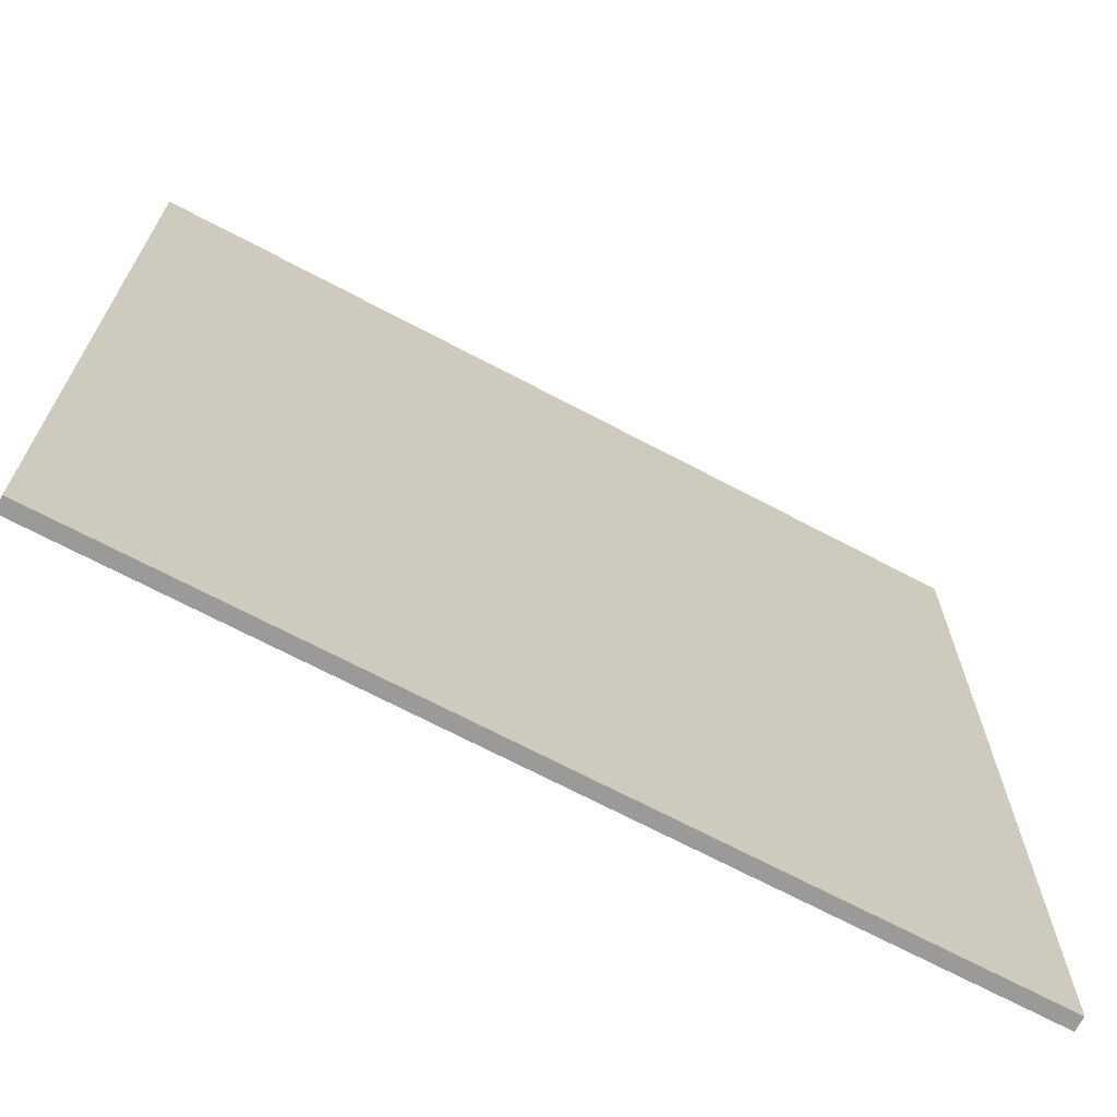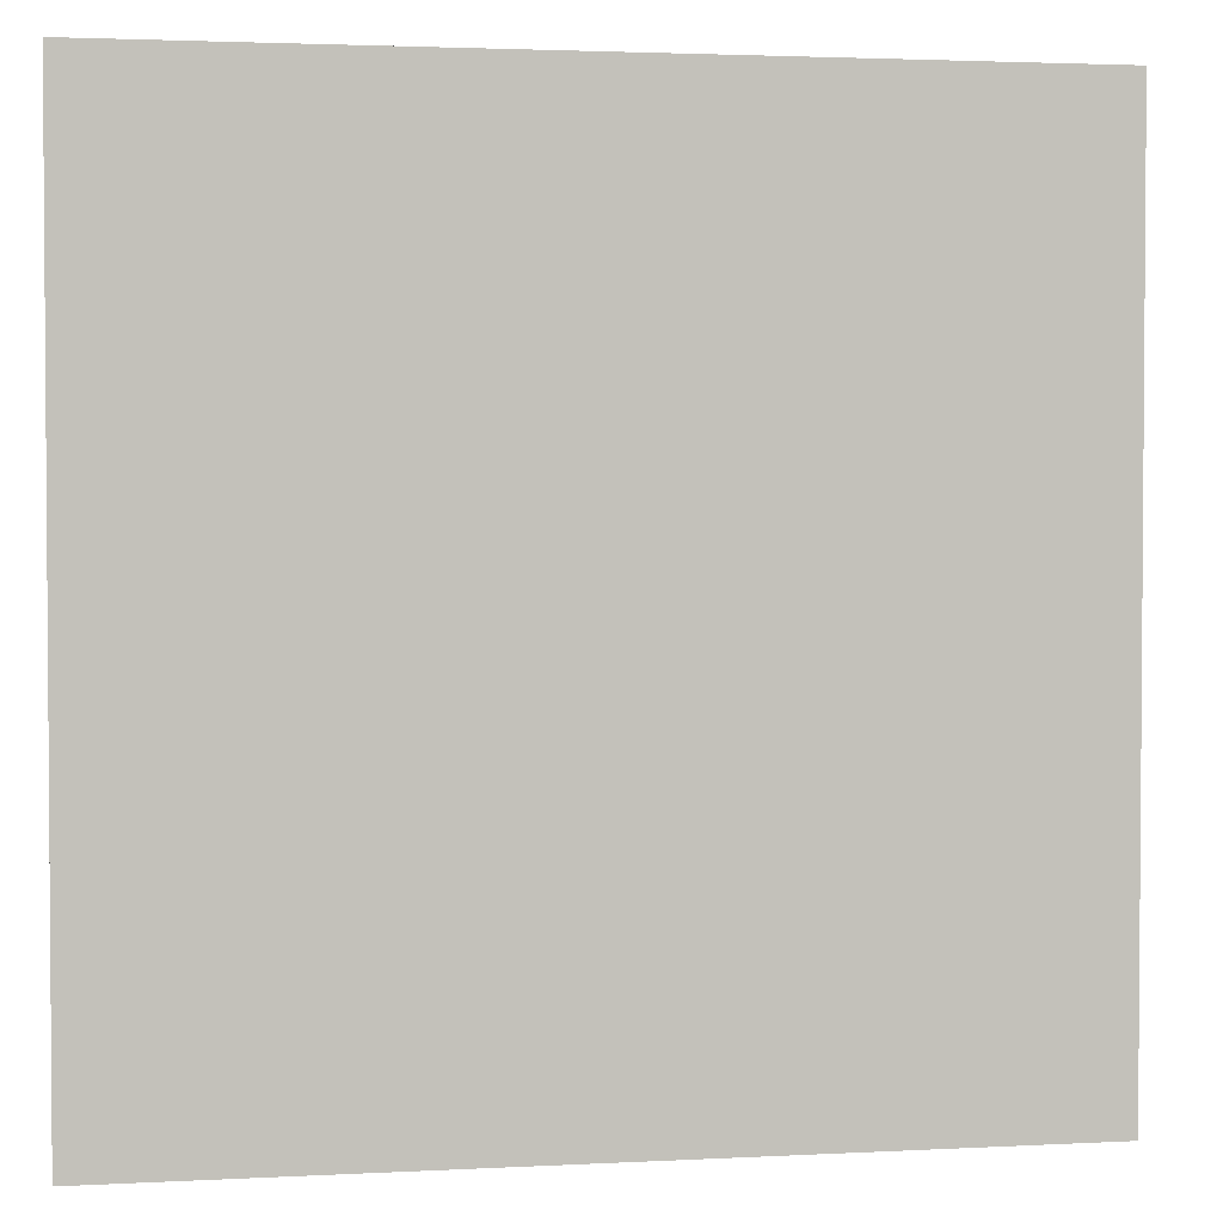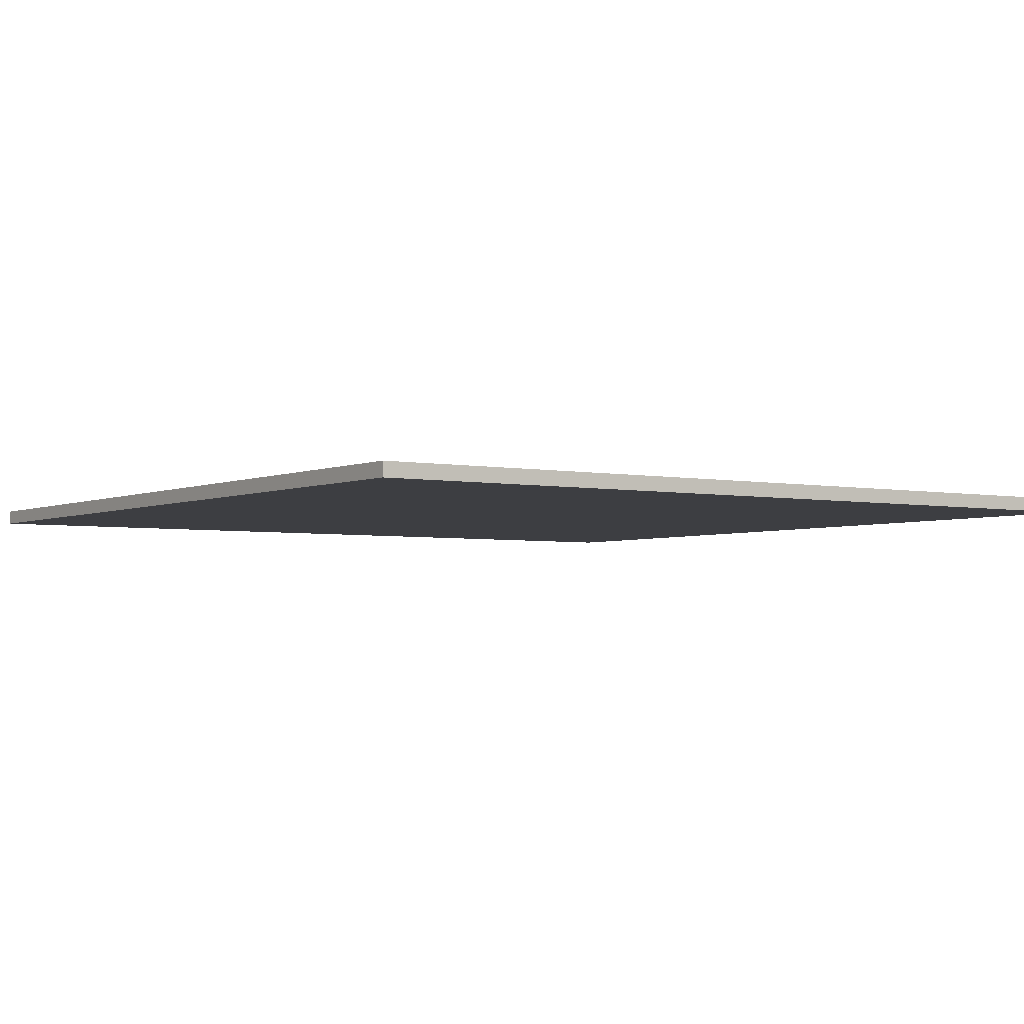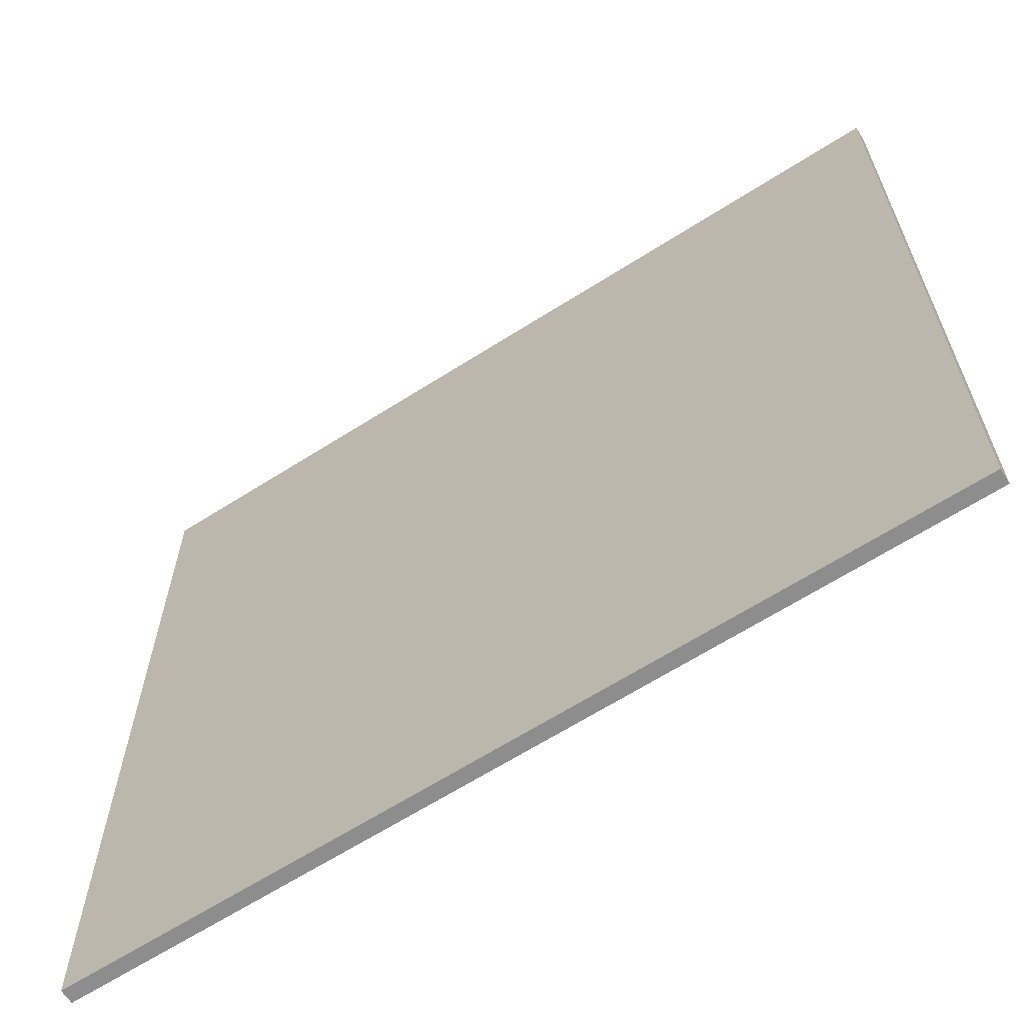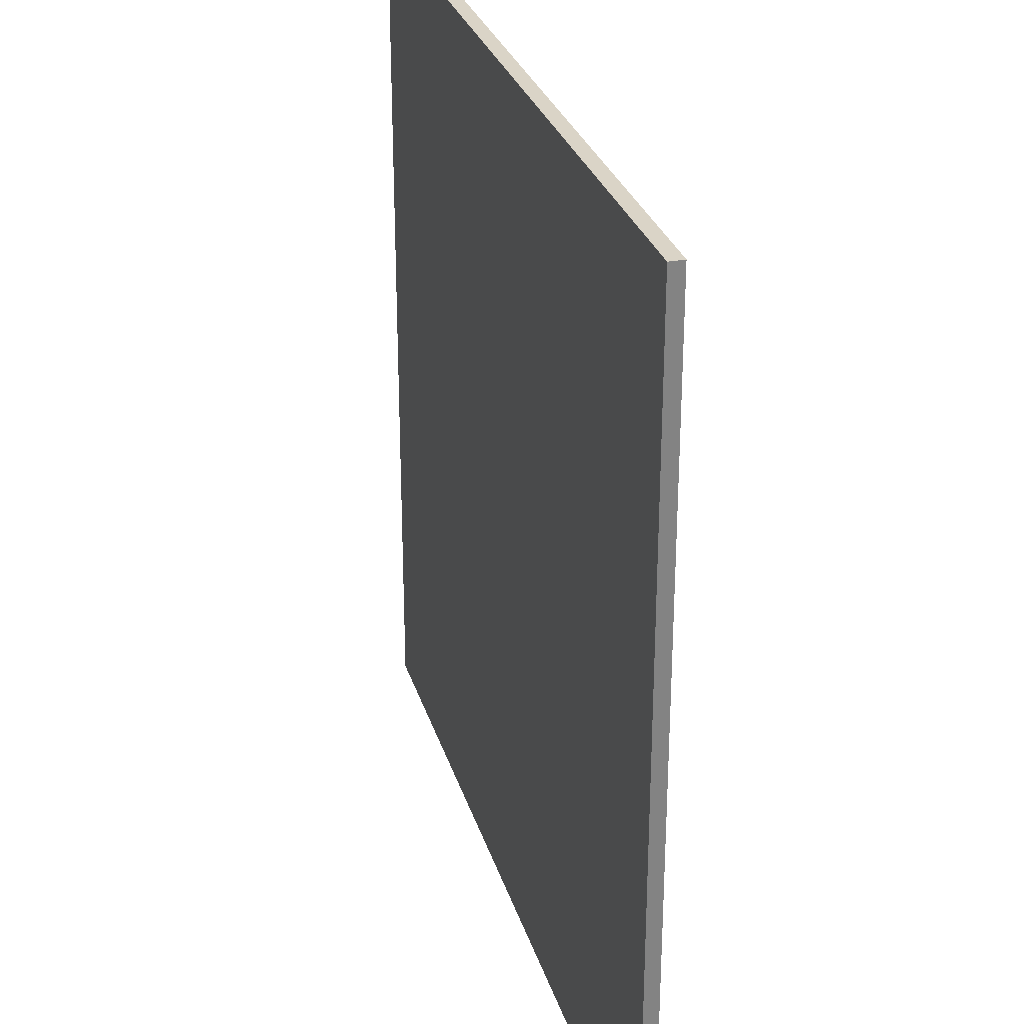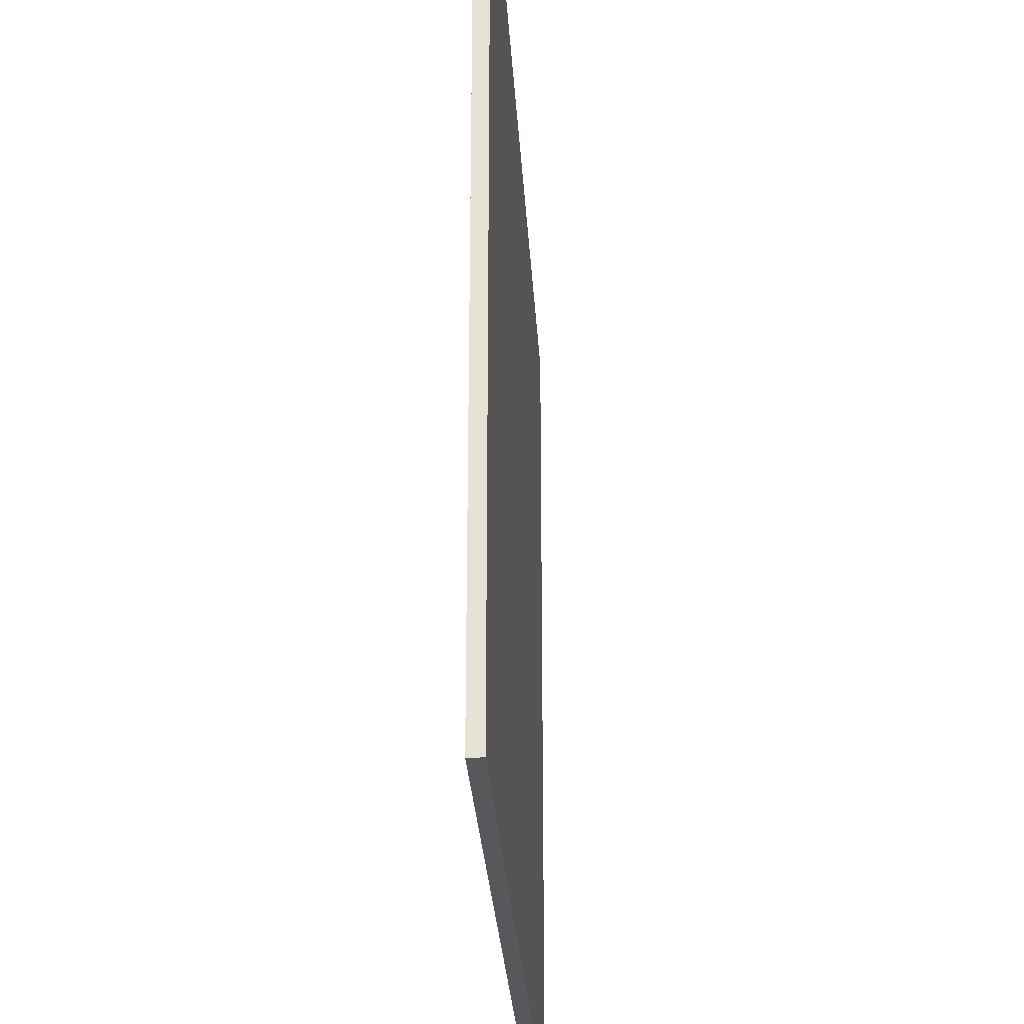
<metadata>
{"format":"obj","ext":"obj","renderer":"f3d","projection":"perspective","resolution":1024,"background":"white","views":[{"elev":-69.4,"azim":-27.9,"up":"+Z"},{"elev":2.6,"azim":-10.5,"up":"+Z"},{"elev":-3.5,"azim":145.4,"up":"+Y"},{"elev":-64.7,"azim":32.7,"up":"+Z"},{"elev":28.9,"azim":-105.6,"up":"+Z"},{"elev":-28.7,"azim":-86.6,"up":"+Z"}]}
</metadata>
<code>
v  -150 2.965 149.5
v  150 2.965 149.5
v  150 2.968 -150.5
v  -150 2.967 -150.5
v  -150 -2.035 149.5
v  150 -2.035 149.5
v  -150 -2.034 -150.5
v  150 -2.032 -150.5
g SM_Ceiling_01_01
f 1 2 3
f 3 4 1
f 5 6 2
f 2 1 5
f 7 5 1
f 1 4 7
f 8 7 4
f 4 3 8
f 6 8 3
f 3 2 6
f 5 7 8
f 8 6 5

</code>
